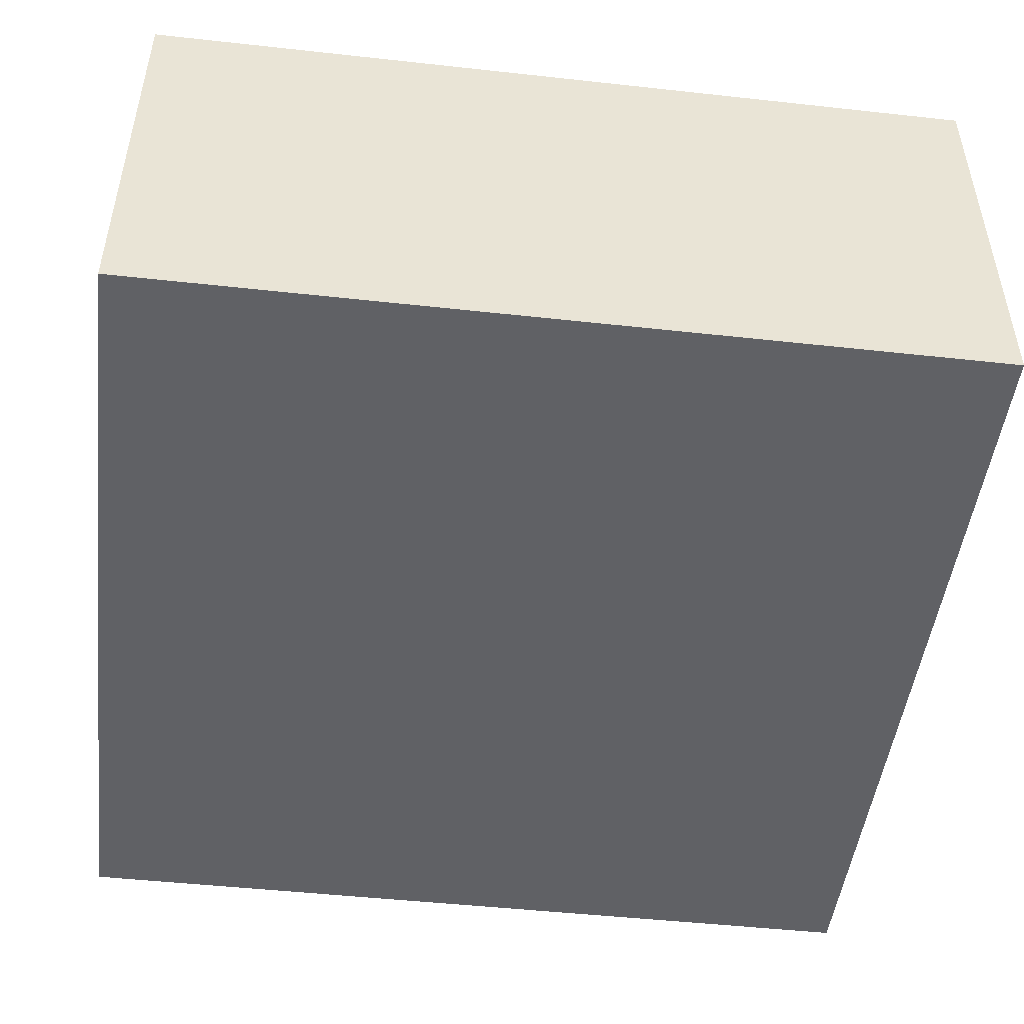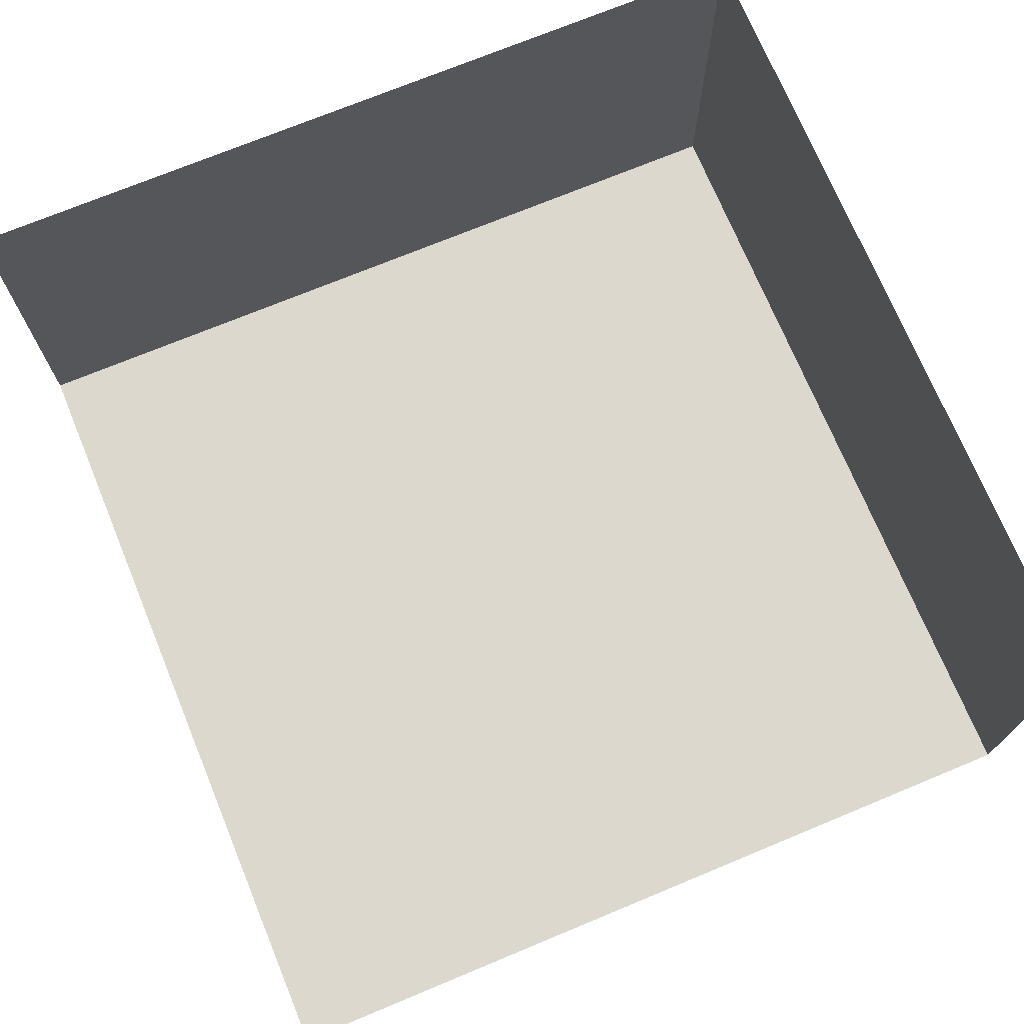
<metadata>
{"format":"obj","ext":"obj","renderer":"f3d","projection":"perspective","resolution":1024,"background":"white","views":[{"elev":-48.4,"azim":-97.0,"up":"+Y"},{"elev":72.5,"azim":157.5,"up":"+Y"}]}
</metadata>
<code>
o Plane.001
v -10 0 10
v 10 0 10
v -10 10 10
v 10 10 10
v -10 0 10
v -10 1e-06 -10
v -10 10 10
v -10 10 -10
v -10 0 10
v 10 0 10
v -10 0 -10
v 10 0 -10
v -10 9.091 10
v -10 8.182 10
v -10 7.273 10
v -10 6.364 10
v -10 5.455 10
v -10 4.545 10
v -10 3.636 10
v -10 2.727 10
v -10 1.818 10
v -10 0.9091 10
v -8.182 0 10
v -6.364 0 10
v -4.545 0 10
v -2.727 0 10
v -0.9091 0 10
v 0.9091 0 10
v 2.727 0 10
v 4.545 0 10
v 6.364 0 10
v 8.182 0 10
v 10 0.9091 10
v 10 1.818 10
v 10 2.727 10
v 10 3.636 10
v 10 4.545 10
v 10 5.455 10
v 10 6.364 10
v 10 7.273 10
v 10 8.182 10
v 10 9.091 10
v 8.182 10 10
v 6.364 10 10
v 4.545 10 10
v 2.727 10 10
v 0.9091 10 10
v -0.9091 10 10
v -2.727 10 10
v -4.545 10 10
v -6.364 10 10
v -8.182 10 10
v -10 9.091 10
v -10 8.182 10
v -10 7.273 10
v -10 6.364 10
v -10 5.455 10
v -10 4.545 10
v -10 3.636 10
v -10 2.727 10
v -10 1.818 10
v -10 0.9091 10
v -10 1e-06 8.182
v -10 1e-06 6.364
v -10 1e-06 4.545
v -10 1e-06 2.727
v -10 1e-06 0.9091
v -10 1e-06 -0.9091
v -10 1e-06 -2.727
v -10 1e-06 -4.545
v -10 1e-06 -6.364
v -10 1e-06 -8.182
v -10 0.9091 -10
v -10 1.818 -10
v -10 2.727 -10
v -10 3.636 -10
v -10 4.545 -10
v -10 5.455 -10
v -10 6.364 -10
v -10 7.273 -10
v -10 8.182 -10
v -10 9.091 -10
v -10 10 -8.182
v -10 10 -6.364
v -10 10 -4.545
v -10 10 -2.727
v -10 10 -0.9091
v -10 10 0.9091
v -10 10 2.727
v -10 10 4.545
v -10 10 6.364
v -10 10 8.182
v -10 0 -8.182
v -10 0 -6.364
v -10 0 -4.545
v -10 0 -2.727
v -10 0 -0.9091
v -10 0 0.9091
v -10 0 2.727
v -10 0 4.545
v -10 0 6.364
v -10 0 8.182
v -8.182 0 10
v -6.364 0 10
v -4.545 0 10
v -2.727 0 10
v -0.9091 0 10
v 0.9091 0 10
v 2.727 0 10
v 4.545 0 10
v 6.364 0 10
v 8.182 0 10
v 10 0 8.182
v 10 0 6.364
v 10 0 4.545
v 10 0 2.727
v 10 0 0.9091
v 10 0 -0.9091
v 10 0 -2.727
v 10 0 -4.545
v 10 0 -6.364
v 10 0 -8.182
v 8.182 0 -10
v 6.364 0 -10
v 4.545 0 -10
v 2.727 0 -10
v 0.9091 0 -10
v -0.9091 0 -10
v -2.727 0 -10
v -4.545 0 -10
v -6.364 0 -10
v -8.182 0 -10
v -8.182 0 8.182
v -8.182 0 6.364
v -8.182 0 4.545
v -8.182 0 2.727
v -8.182 0 0.9091
v -8.182 0 -0.9091
v -8.182 0 -2.727
v -8.182 0 -4.545
v -8.182 0 -6.364
v -8.182 0 -8.182
v -6.364 0 8.182
v -6.364 0 6.364
v -6.364 0 4.545
v -6.364 0 2.727
v -6.364 0 0.9091
v -6.364 0 -0.9091
v -6.364 0 -2.727
v -6.364 0 -4.545
v -6.364 0 -6.364
v -6.364 0 -8.182
v -4.545 0 8.182
v -4.545 0 6.364
v -4.545 0 4.545
v -4.545 0 2.727
v -4.545 0 0.9091
v -4.545 0 -0.9091
v -4.545 0 -2.727
v -4.545 0 -4.545
v -4.545 0 -6.364
v -4.545 0 -8.182
v -2.727 0 8.182
v -2.727 0 6.364
v -2.727 0 4.545
v -2.727 0 2.727
v -2.727 0 0.9091
v -2.727 0 -0.9091
v -2.727 0 -2.727
v -2.727 0 -4.545
v -2.727 0 -6.364
v -2.727 0 -8.182
v -0.9091 0 8.182
v -0.9091 0 6.364
v -0.9091 0 4.545
v -0.9091 0 2.727
v -0.9091 0 0.9091
v -0.9091 0 -0.9091
v -0.9091 0 -2.727
v -0.9091 0 -4.545
v -0.9091 0 -6.364
v -0.9091 0 -8.182
v 0.9091 0 8.182
v 0.9091 0 6.364
v 0.9091 0 4.545
v 0.9091 0 2.727
v 0.9091 0 0.9091
v 0.9091 0 -0.9091
v 0.9091 0 -2.727
v 0.9091 0 -4.545
v 0.9091 0 -6.364
v 0.9091 0 -8.182
v 2.727 0 8.182
v 2.727 0 6.364
v 2.727 0 4.545
v 2.727 0 2.727
v 2.727 0 0.9091
v 2.727 0 -0.9091
v 2.727 0 -2.727
v 2.727 0 -4.545
v 2.727 0 -6.364
v 2.727 0 -8.182
v 4.545 0 8.182
v 4.545 0 6.364
v 4.545 0 4.545
v 4.545 0 2.727
v 4.545 0 0.9091
v 4.545 0 -0.9091
v 4.545 0 -2.727
v 4.545 0 -4.545
v 4.545 0 -6.364
v 4.545 0 -8.182
v 6.364 0 8.182
v 6.364 0 6.364
v 6.364 0 4.545
v 6.364 0 2.727
v 6.364 0 0.9091
v 6.364 0 -0.9091
v 6.364 0 -2.727
v 6.364 0 -4.545
v 6.364 0 -6.364
v 6.364 0 -8.182
v 8.182 0 8.182
v 8.182 0 6.364
v 8.182 0 4.545
v 8.182 0 2.727
v 8.182 0 0.9091
v 8.182 0 -0.9091
v 8.182 0 -2.727
v 8.182 0 -4.545
v 8.182 0 -6.364
v 8.182 0 -8.182
v -10 0.9091 8.182
v -10 1.818 8.182
v -10 2.727 8.182
v -10 3.636 8.182
v -10 4.545 8.182
v -10 5.455 8.182
v -10 6.364 8.182
v -10 7.273 8.182
v -10 8.182 8.182
v -10 9.091 8.182
v -10 0.9091 6.364
v -10 1.818 6.364
v -10 2.727 6.364
v -10 3.636 6.364
v -10 4.545 6.364
v -10 5.455 6.364
v -10 6.364 6.364
v -10 7.273 6.364
v -10 8.182 6.364
v -10 9.091 6.364
v -10 0.9091 4.545
v -10 1.818 4.545
v -10 2.727 4.545
v -10 3.636 4.545
v -10 4.545 4.545
v -10 5.455 4.545
v -10 6.364 4.545
v -10 7.273 4.545
v -10 8.182 4.545
v -10 9.091 4.545
v -10 0.9091 2.727
v -10 1.818 2.727
v -10 2.727 2.727
v -10 3.636 2.727
v -10 4.545 2.727
v -10 5.455 2.727
v -10 6.364 2.727
v -10 7.273 2.727
v -10 8.182 2.727
v -10 9.091 2.727
v -10 0.9091 0.9091
v -10 1.818 0.9091
v -10 2.727 0.9091
v -10 3.636 0.9091
v -10 4.545 0.9091
v -10 5.455 0.9091
v -10 6.364 0.9091
v -10 7.273 0.9091
v -10 8.182 0.9091
v -10 9.091 0.9091
v -10 0.9091 -0.9091
v -10 1.818 -0.9091
v -10 2.727 -0.9091
v -10 3.636 -0.9091
v -10 4.545 -0.9091
v -10 5.455 -0.9091
v -10 6.364 -0.9091
v -10 7.273 -0.9091
v -10 8.182 -0.9091
v -10 9.091 -0.9091
v -10 0.9091 -2.727
v -10 1.818 -2.727
v -10 2.727 -2.727
v -10 3.636 -2.727
v -10 4.545 -2.727
v -10 5.455 -2.727
v -10 6.364 -2.727
v -10 7.273 -2.727
v -10 8.182 -2.727
v -10 9.091 -2.727
v -10 0.9091 -4.545
v -10 1.818 -4.545
v -10 2.727 -4.545
v -10 3.636 -4.545
v -10 4.545 -4.545
v -10 5.455 -4.545
v -10 6.364 -4.545
v -10 7.273 -4.545
v -10 8.182 -4.545
v -10 9.091 -4.545
v -10 0.9091 -6.364
v -10 1.818 -6.364
v -10 2.727 -6.364
v -10 3.636 -6.364
v -10 4.545 -6.364
v -10 5.455 -6.364
v -10 6.364 -6.364
v -10 7.273 -6.364
v -10 8.182 -6.364
v -10 9.091 -6.364
v -10 0.9091 -8.182
v -10 1.818 -8.182
v -10 2.727 -8.182
v -10 3.636 -8.182
v -10 4.545 -8.182
v -10 5.455 -8.182
v -10 6.364 -8.182
v -10 7.273 -8.182
v -10 8.182 -8.182
v -10 9.091 -8.182
v -8.182 0.9091 10
v -8.182 1.818 10
v -8.182 2.727 10
v -8.182 3.636 10
v -8.182 4.545 10
v -8.182 5.455 10
v -8.182 6.364 10
v -8.182 7.273 10
v -8.182 8.182 10
v -8.182 9.091 10
v -6.364 0.9091 10
v -6.364 1.818 10
v -6.364 2.727 10
v -6.364 3.636 10
v -6.364 4.545 10
v -6.364 5.455 10
v -6.364 6.364 10
v -6.364 7.273 10
v -6.364 8.182 10
v -6.364 9.091 10
v -4.545 0.9091 10
v -4.545 1.818 10
v -4.545 2.727 10
v -4.545 3.636 10
v -4.545 4.545 10
v -4.545 5.455 10
v -4.545 6.364 10
v -4.545 7.273 10
v -4.545 8.182 10
v -4.545 9.091 10
v -2.727 0.9091 10
v -2.727 1.818 10
v -2.727 2.727 10
v -2.727 3.636 10
v -2.727 4.545 10
v -2.727 5.455 10
v -2.727 6.364 10
v -2.727 7.273 10
v -2.727 8.182 10
v -2.727 9.091 10
v -0.9091 0.9091 10
v -0.9091 1.818 10
v -0.9091 2.727 10
v -0.9091 3.636 10
v -0.9091 4.545 10
v -0.9091 5.455 10
v -0.9091 6.364 10
v -0.9091 7.273 10
v -0.9091 8.182 10
v -0.9091 9.091 10
v 0.9091 0.9091 10
v 0.9091 1.818 10
v 0.9091 2.727 10
v 0.9091 3.636 10
v 0.9091 4.545 10
v 0.9091 5.455 10
v 0.9091 6.364 10
v 0.9091 7.273 10
v 0.9091 8.182 10
v 0.9091 9.091 10
v 2.727 0.9091 10
v 2.727 1.818 10
v 2.727 2.727 10
v 2.727 3.636 10
v 2.727 4.545 10
v 2.727 5.455 10
v 2.727 6.364 10
v 2.727 7.273 10
v 2.727 8.182 10
v 2.727 9.091 10
v 4.545 0.9091 10
v 4.545 1.818 10
v 4.545 2.727 10
v 4.545 3.636 10
v 4.545 4.545 10
v 4.545 5.455 10
v 4.545 6.364 10
v 4.545 7.273 10
v 4.545 8.182 10
v 4.545 9.091 10
v 6.364 0.9091 10
v 6.364 1.818 10
v 6.364 2.727 10
v 6.364 3.636 10
v 6.364 4.545 10
v 6.364 5.455 10
v 6.364 6.364 10
v 6.364 7.273 10
v 6.364 8.182 10
v 6.364 9.091 10
v 8.182 0.9091 10
v 8.182 1.818 10
v 8.182 2.727 10
v 8.182 3.636 10
v 8.182 4.545 10
v 8.182 5.455 10
v 8.182 6.364 10
v 8.182 7.273 10
v 8.182 8.182 10
v 8.182 9.091 10
f 42 43 432
f 82 83 332
f 242 7 53
f 252 92 242
f 262 91 252
f 272 90 262
f 282 89 272
f 292 88 282
f 302 87 292
f 312 86 302
f 322 85 312
f 332 84 322
f 63 62 5
f 233 61 62
f 234 60 61
f 235 59 60
f 236 58 59
f 237 57 58
f 238 56 57
f 239 55 56
f 240 54 55
f 241 53 54
f 64 233 63
f 243 234 233
f 244 235 234
f 245 236 235
f 246 237 236
f 247 238 237
f 248 239 238
f 249 240 239
f 240 251 241
f 251 242 241
f 65 243 64
f 253 244 243
f 254 245 244
f 255 246 245
f 256 247 246
f 257 248 247
f 258 249 248
f 259 250 249
f 250 261 251
f 251 262 252
f 66 253 65
f 263 254 253
f 264 255 254
f 265 256 255
f 266 257 256
f 257 268 258
f 268 259 258
f 269 260 259
f 260 271 261
f 261 272 262
f 67 263 66
f 273 264 263
f 274 265 264
f 275 266 265
f 276 267 266
f 277 268 267
f 278 269 268
f 279 270 269
f 270 281 271
f 271 282 272
f 68 273 67
f 283 274 273
f 284 275 274
f 285 276 275
f 286 277 276
f 287 278 277
f 288 279 278
f 289 280 279
f 290 281 280
f 291 282 281
f 69 283 68
f 293 284 283
f 294 285 284
f 295 286 285
f 296 287 286
f 297 288 287
f 298 289 288
f 289 300 290
f 300 291 290
f 301 292 291
f 70 293 69
f 303 294 293
f 304 295 294
f 305 296 295
f 306 297 296
f 307 298 297
f 308 299 298
f 309 300 299
f 300 311 301
f 301 312 302
f 71 303 70
f 313 304 303
f 314 305 304
f 315 306 305
f 316 307 306
f 317 308 307
f 318 309 308
f 319 310 309
f 310 321 311
f 311 322 312
f 72 313 71
f 323 314 313
f 324 315 314
f 325 316 315
f 326 317 316
f 327 318 317
f 328 319 318
f 329 320 319
f 320 331 321
f 321 332 322
f 6 323 72
f 73 324 323
f 74 325 324
f 75 326 325
f 76 327 326
f 77 328 327
f 78 329 328
f 79 330 329
f 80 331 330
f 81 332 331
f 342 3 13
f 352 52 342
f 362 51 352
f 372 50 362
f 372 48 49
f 382 47 48
f 392 46 47
f 402 45 46
f 422 45 412
f 432 44 422
f 23 22 1
f 333 21 22
f 334 20 21
f 335 19 20
f 336 18 19
f 18 338 17
f 17 339 16
f 16 340 15
f 340 14 15
f 341 13 14
f 24 333 23
f 343 334 333
f 344 335 334
f 345 336 335
f 346 337 336
f 347 338 337
f 348 339 338
f 349 340 339
f 340 351 341
f 351 342 341
f 25 343 24
f 353 344 343
f 354 345 344
f 355 346 345
f 356 347 346
f 357 348 347
f 358 349 348
f 359 350 349
f 350 361 351
f 351 362 352
f 26 353 25
f 363 354 353
f 364 355 354
f 365 356 355
f 366 357 356
f 357 368 358
f 368 359 358
f 369 360 359
f 370 361 360
f 361 372 362
f 27 363 26
f 373 364 363
f 374 365 364
f 375 366 365
f 376 367 366
f 377 368 367
f 378 369 368
f 379 370 369
f 380 371 370
f 371 382 372
f 28 373 27
f 383 374 373
f 384 375 374
f 385 376 375
f 386 377 376
f 387 378 377
f 388 379 378
f 389 380 379
f 390 381 380
f 391 382 381
f 29 383 28
f 383 394 384
f 394 385 384
f 395 386 385
f 396 387 386
f 397 388 387
f 398 389 388
f 389 400 390
f 400 391 390
f 401 392 391
f 30 393 29
f 403 394 393
f 404 395 394
f 405 396 395
f 406 397 396
f 407 398 397
f 408 399 398
f 409 400 399
f 400 411 401
f 401 412 402
f 31 403 30
f 413 404 403
f 414 405 404
f 415 406 405
f 416 407 406
f 417 408 407
f 418 409 408
f 419 410 409
f 410 421 411
f 411 422 412
f 32 413 31
f 423 414 413
f 424 415 414
f 425 416 415
f 426 417 416
f 427 418 417
f 428 419 418
f 429 420 419
f 420 431 421
f 421 432 422
f 2 423 32
f 33 424 423
f 34 425 424
f 35 426 425
f 36 427 426
f 37 428 427
f 38 429 428
f 39 430 429
f 40 431 430
f 41 432 431
f 42 4 43
f 82 8 83
f 242 92 7
f 252 91 92
f 262 90 91
f 272 89 90
f 282 88 89
f 292 87 88
f 302 86 87
f 312 85 86
f 322 84 85
f 332 83 84
f 63 233 62
f 233 234 61
f 234 235 60
f 235 236 59
f 236 237 58
f 237 238 57
f 238 239 56
f 239 240 55
f 240 241 54
f 241 242 53
f 64 243 233
f 243 244 234
f 244 245 235
f 245 246 236
f 246 247 237
f 247 248 238
f 248 249 239
f 249 250 240
f 240 250 251
f 251 252 242
f 65 253 243
f 253 254 244
f 254 255 245
f 255 256 246
f 256 257 247
f 257 258 248
f 258 259 249
f 259 260 250
f 250 260 261
f 251 261 262
f 66 263 253
f 263 264 254
f 264 265 255
f 265 266 256
f 266 267 257
f 257 267 268
f 268 269 259
f 269 270 260
f 260 270 271
f 261 271 272
f 67 273 263
f 273 274 264
f 274 275 265
f 275 276 266
f 276 277 267
f 277 278 268
f 278 279 269
f 279 280 270
f 270 280 281
f 271 281 282
f 68 283 273
f 283 284 274
f 284 285 275
f 285 286 276
f 286 287 277
f 287 288 278
f 288 289 279
f 289 290 280
f 290 291 281
f 291 292 282
f 69 293 283
f 293 294 284
f 294 295 285
f 295 296 286
f 296 297 287
f 297 298 288
f 298 299 289
f 289 299 300
f 300 301 291
f 301 302 292
f 70 303 293
f 303 304 294
f 304 305 295
f 305 306 296
f 306 307 297
f 307 308 298
f 308 309 299
f 309 310 300
f 300 310 311
f 301 311 312
f 71 313 303
f 313 314 304
f 314 315 305
f 315 316 306
f 316 317 307
f 317 318 308
f 318 319 309
f 319 320 310
f 310 320 321
f 311 321 322
f 72 323 313
f 323 324 314
f 324 325 315
f 325 326 316
f 326 327 317
f 327 328 318
f 328 329 319
f 329 330 320
f 320 330 331
f 321 331 332
f 6 73 323
f 73 74 324
f 74 75 325
f 75 76 326
f 76 77 327
f 77 78 328
f 78 79 329
f 79 80 330
f 80 81 331
f 81 82 332
f 342 52 3
f 352 51 52
f 362 50 51
f 372 49 50
f 372 382 48
f 382 392 47
f 392 402 46
f 402 412 45
f 422 44 45
f 432 43 44
f 23 333 22
f 333 334 21
f 334 335 20
f 335 336 19
f 336 337 18
f 18 337 338
f 17 338 339
f 16 339 340
f 340 341 14
f 341 342 13
f 24 343 333
f 343 344 334
f 344 345 335
f 345 346 336
f 346 347 337
f 347 348 338
f 348 349 339
f 349 350 340
f 340 350 351
f 351 352 342
f 25 353 343
f 353 354 344
f 354 355 345
f 355 356 346
f 356 357 347
f 357 358 348
f 358 359 349
f 359 360 350
f 350 360 361
f 351 361 362
f 26 363 353
f 363 364 354
f 364 365 355
f 365 366 356
f 366 367 357
f 357 367 368
f 368 369 359
f 369 370 360
f 370 371 361
f 361 371 372
f 27 373 363
f 373 374 364
f 374 375 365
f 375 376 366
f 376 377 367
f 377 378 368
f 378 379 369
f 379 380 370
f 380 381 371
f 371 381 382
f 28 383 373
f 383 384 374
f 384 385 375
f 385 386 376
f 386 387 377
f 387 388 378
f 388 389 379
f 389 390 380
f 390 391 381
f 391 392 382
f 29 393 383
f 383 393 394
f 394 395 385
f 395 396 386
f 396 397 387
f 397 398 388
f 398 399 389
f 389 399 400
f 400 401 391
f 401 402 392
f 30 403 393
f 403 404 394
f 404 405 395
f 405 406 396
f 406 407 397
f 407 408 398
f 408 409 399
f 409 410 400
f 400 410 411
f 401 411 412
f 31 413 403
f 413 414 404
f 414 415 405
f 415 416 406
f 416 417 407
f 417 418 408
f 418 419 409
f 419 420 410
f 410 420 421
f 411 421 422
f 32 423 413
f 423 424 414
f 424 425 415
f 425 426 416
f 426 427 417
f 427 428 418
f 428 429 419
f 429 430 420
f 420 430 431
f 421 431 432
f 2 33 423
f 33 34 424
f 34 35 425
f 35 36 426
f 36 37 427
f 37 38 428
f 38 39 429
f 39 40 430
f 40 41 431
f 41 42 432
f 122 123 232
f 142 11 93
f 152 132 142
f 162 131 152
f 172 130 162
f 182 129 172
f 182 127 128
f 192 126 127
f 212 126 202
f 222 125 212
f 232 124 222
f 103 102 9
f 133 101 102
f 134 100 101
f 135 99 100
f 136 98 99
f 137 97 98
f 138 96 97
f 139 95 96
f 140 94 95
f 141 93 94
f 104 133 103
f 143 134 133
f 144 135 134
f 145 136 135
f 146 137 136
f 147 138 137
f 148 139 138
f 149 140 139
f 150 141 140
f 141 152 142
f 105 143 104
f 153 144 143
f 154 145 144
f 155 146 145
f 156 147 146
f 157 148 147
f 158 149 148
f 159 150 149
f 150 161 151
f 151 162 152
f 106 153 105
f 163 154 153
f 164 155 154
f 165 156 155
f 166 157 156
f 167 158 157
f 168 159 158
f 169 160 159
f 160 171 161
f 161 172 162
f 107 163 106
f 173 164 163
f 174 165 164
f 175 166 165
f 176 167 166
f 167 178 168
f 178 169 168
f 179 170 169
f 180 171 170
f 181 172 171
f 108 173 107
f 183 174 173
f 184 175 174
f 185 176 175
f 186 177 176
f 187 178 177
f 188 179 178
f 189 180 179
f 190 181 180
f 191 182 181
f 109 183 108
f 193 184 183
f 194 185 184
f 195 186 185
f 196 187 186
f 197 188 187
f 198 189 188
f 199 190 189
f 200 191 190
f 201 192 191
f 110 193 109
f 203 194 193
f 204 195 194
f 205 196 195
f 206 197 196
f 207 198 197
f 208 199 198
f 209 200 199
f 200 211 201
f 201 212 202
f 111 203 110
f 213 204 203
f 214 205 204
f 215 206 205
f 216 207 206
f 217 208 207
f 218 209 208
f 219 210 209
f 210 221 211
f 211 222 212
f 112 213 111
f 223 214 213
f 224 215 214
f 225 216 215
f 226 217 216
f 227 218 217
f 228 219 218
f 229 220 219
f 230 221 220
f 221 232 222
f 10 223 112
f 113 224 223
f 114 225 224
f 115 226 225
f 116 227 226
f 117 228 227
f 118 229 228
f 119 230 229
f 120 231 230
f 121 232 231
f 122 12 123
f 142 132 11
f 152 131 132
f 162 130 131
f 172 129 130
f 182 128 129
f 182 192 127
f 192 202 126
f 212 125 126
f 222 124 125
f 232 123 124
f 103 133 102
f 133 134 101
f 134 135 100
f 135 136 99
f 136 137 98
f 137 138 97
f 138 139 96
f 139 140 95
f 140 141 94
f 141 142 93
f 104 143 133
f 143 144 134
f 144 145 135
f 145 146 136
f 146 147 137
f 147 148 138
f 148 149 139
f 149 150 140
f 150 151 141
f 141 151 152
f 105 153 143
f 153 154 144
f 154 155 145
f 155 156 146
f 156 157 147
f 157 158 148
f 158 159 149
f 159 160 150
f 150 160 161
f 151 161 162
f 106 163 153
f 163 164 154
f 164 165 155
f 165 166 156
f 166 167 157
f 167 168 158
f 168 169 159
f 169 170 160
f 160 170 171
f 161 171 172
f 107 173 163
f 173 174 164
f 174 175 165
f 175 176 166
f 176 177 167
f 167 177 178
f 178 179 169
f 179 180 170
f 180 181 171
f 181 182 172
f 108 183 173
f 183 184 174
f 184 185 175
f 185 186 176
f 186 187 177
f 187 188 178
f 188 189 179
f 189 190 180
f 190 191 181
f 191 192 182
f 109 193 183
f 193 194 184
f 194 195 185
f 195 196 186
f 196 197 187
f 197 198 188
f 198 199 189
f 199 200 190
f 200 201 191
f 201 202 192
f 110 203 193
f 203 204 194
f 204 205 195
f 205 206 196
f 206 207 197
f 207 208 198
f 208 209 199
f 209 210 200
f 200 210 211
f 201 211 212
f 111 213 203
f 213 214 204
f 214 215 205
f 215 216 206
f 216 217 207
f 217 218 208
f 218 219 209
f 219 220 210
f 210 220 221
f 211 221 222
f 112 223 213
f 223 224 214
f 224 225 215
f 225 226 216
f 226 227 217
f 227 228 218
f 228 229 219
f 229 230 220
f 230 231 221
f 221 231 232
f 10 113 223
f 113 114 224
f 114 115 225
f 115 116 226
f 116 117 227
f 117 118 228
f 118 119 229
f 119 120 230
f 120 121 231
f 121 122 232

</code>
